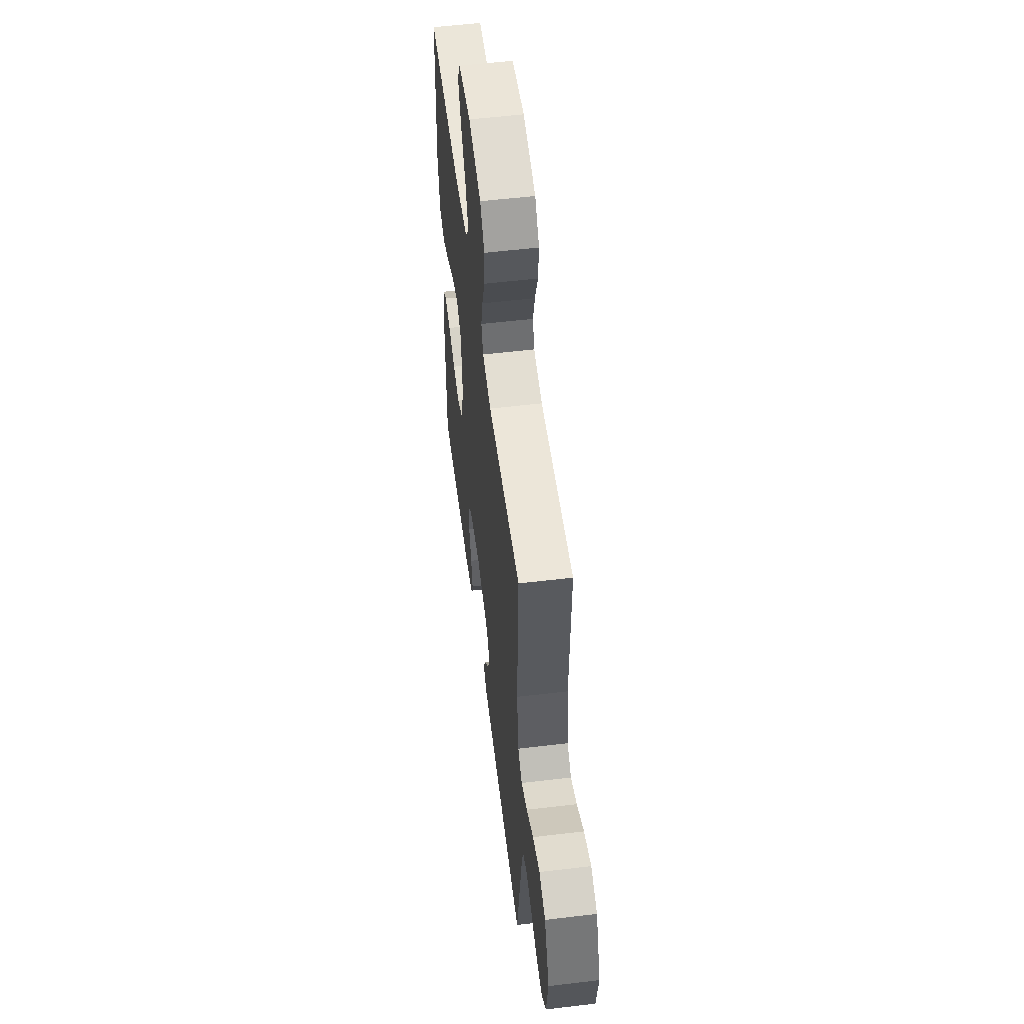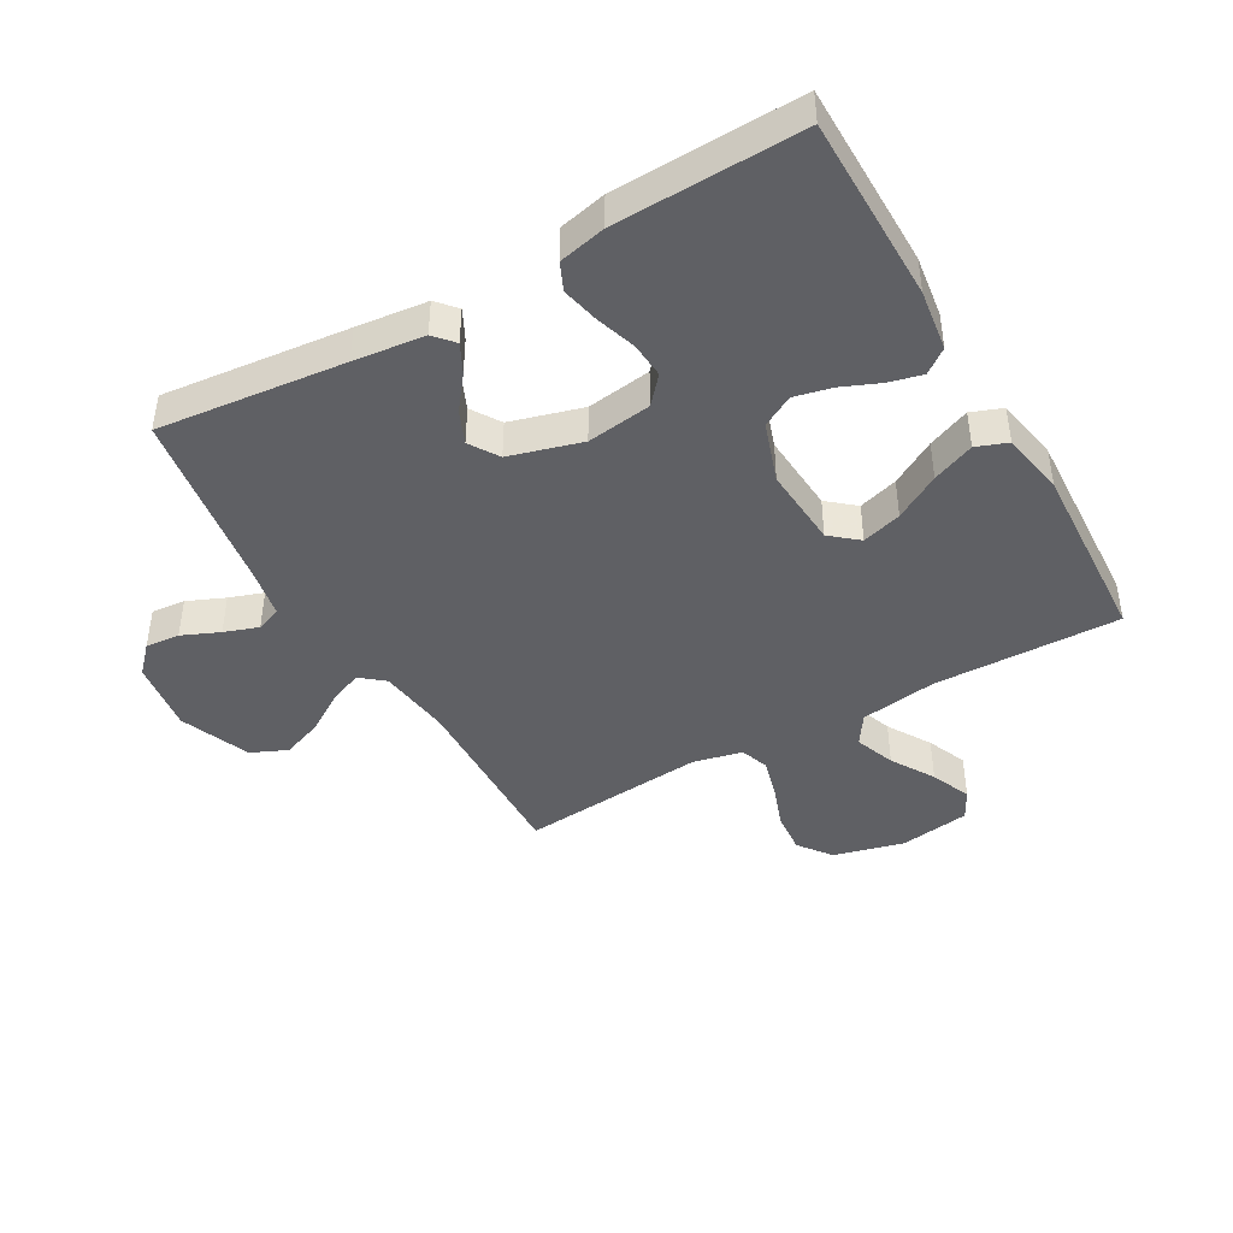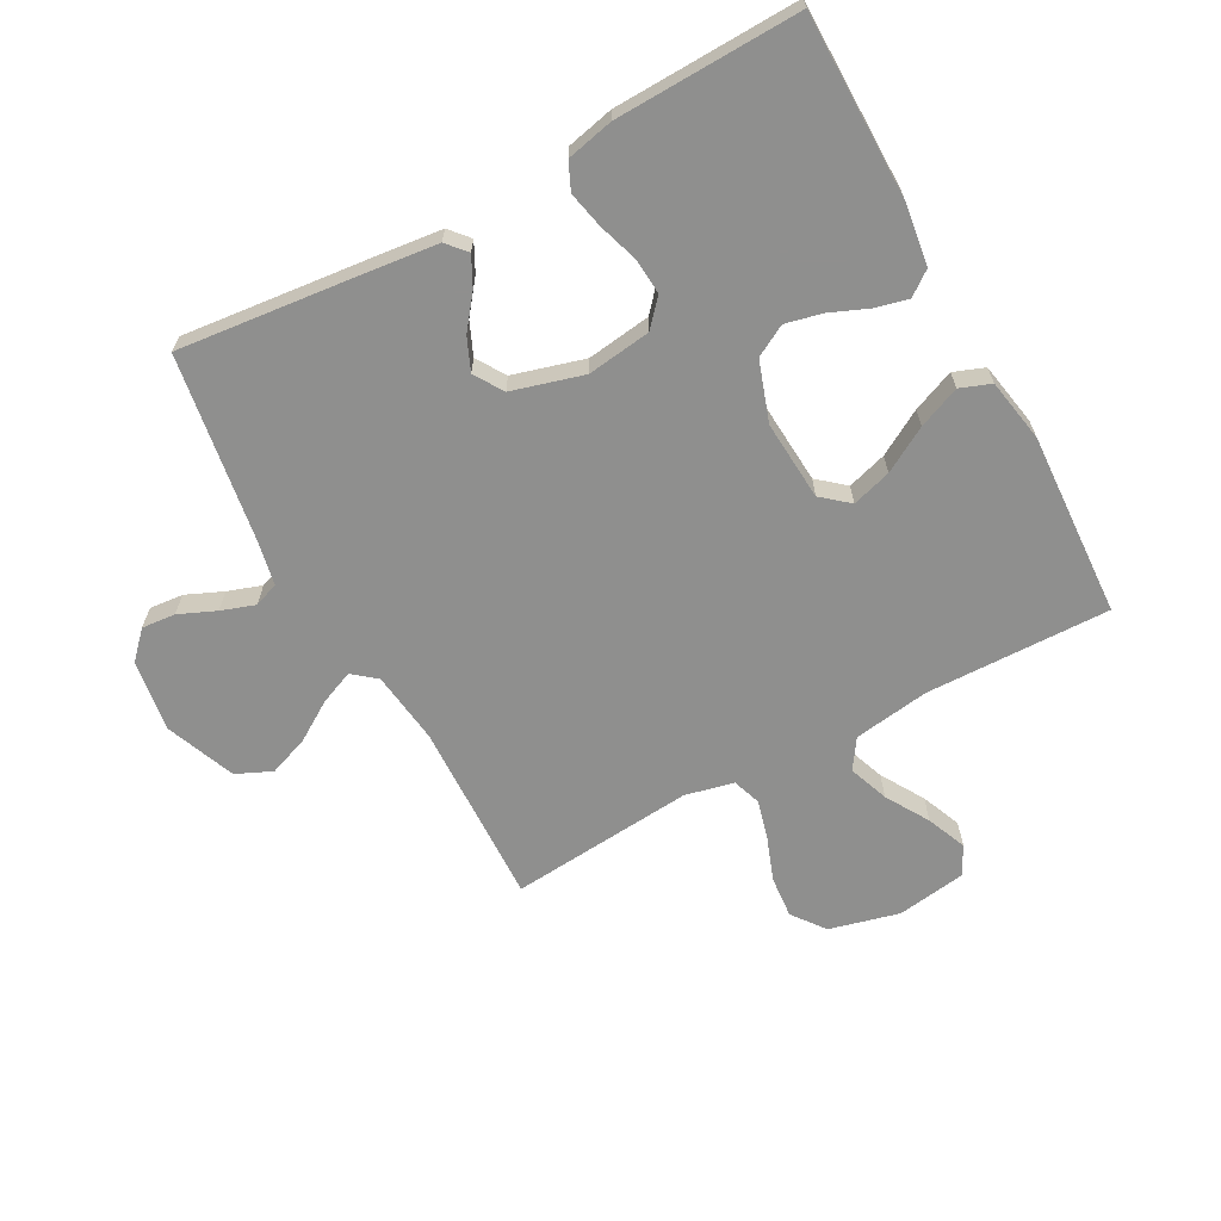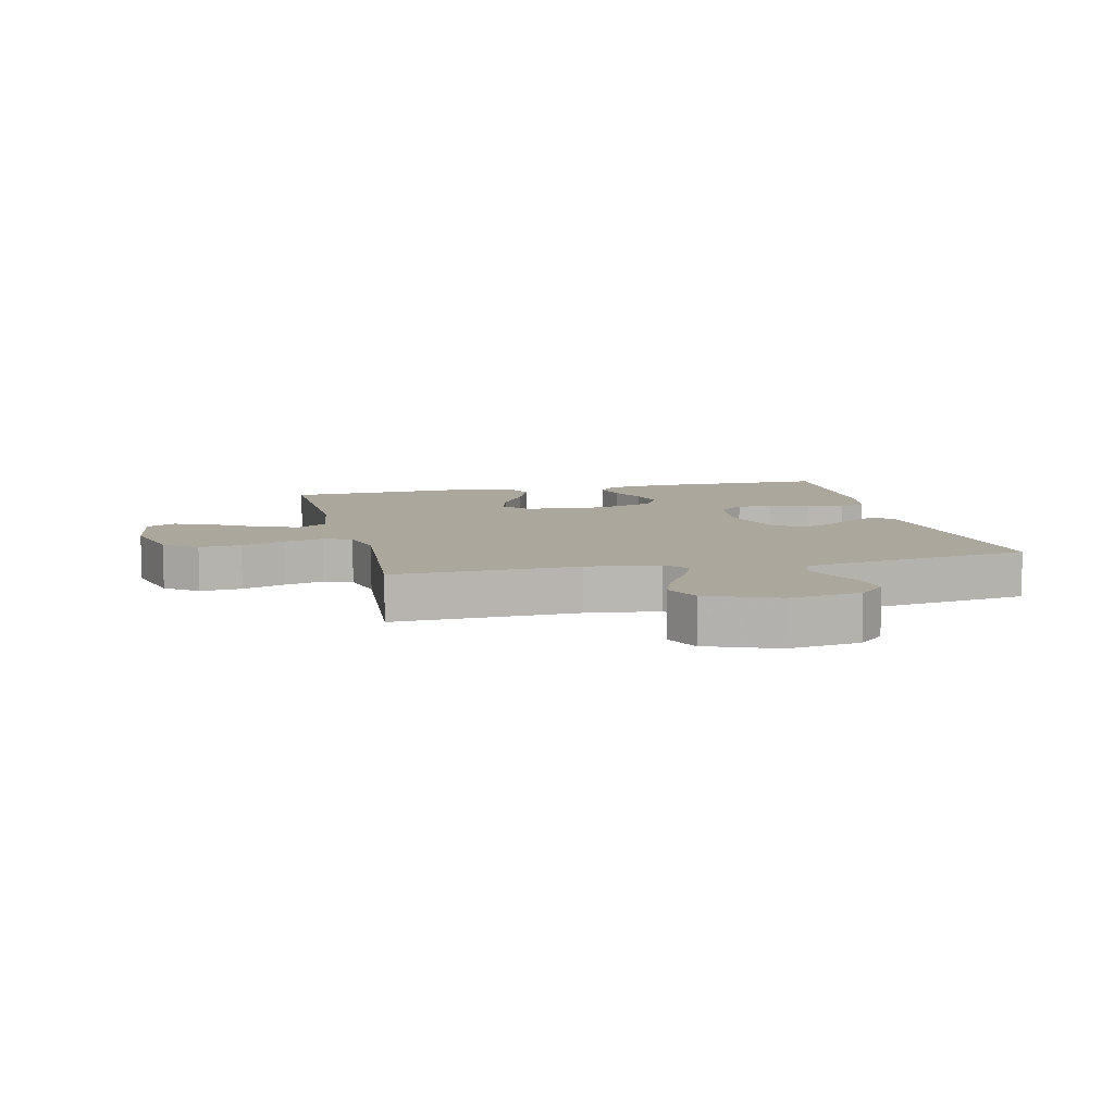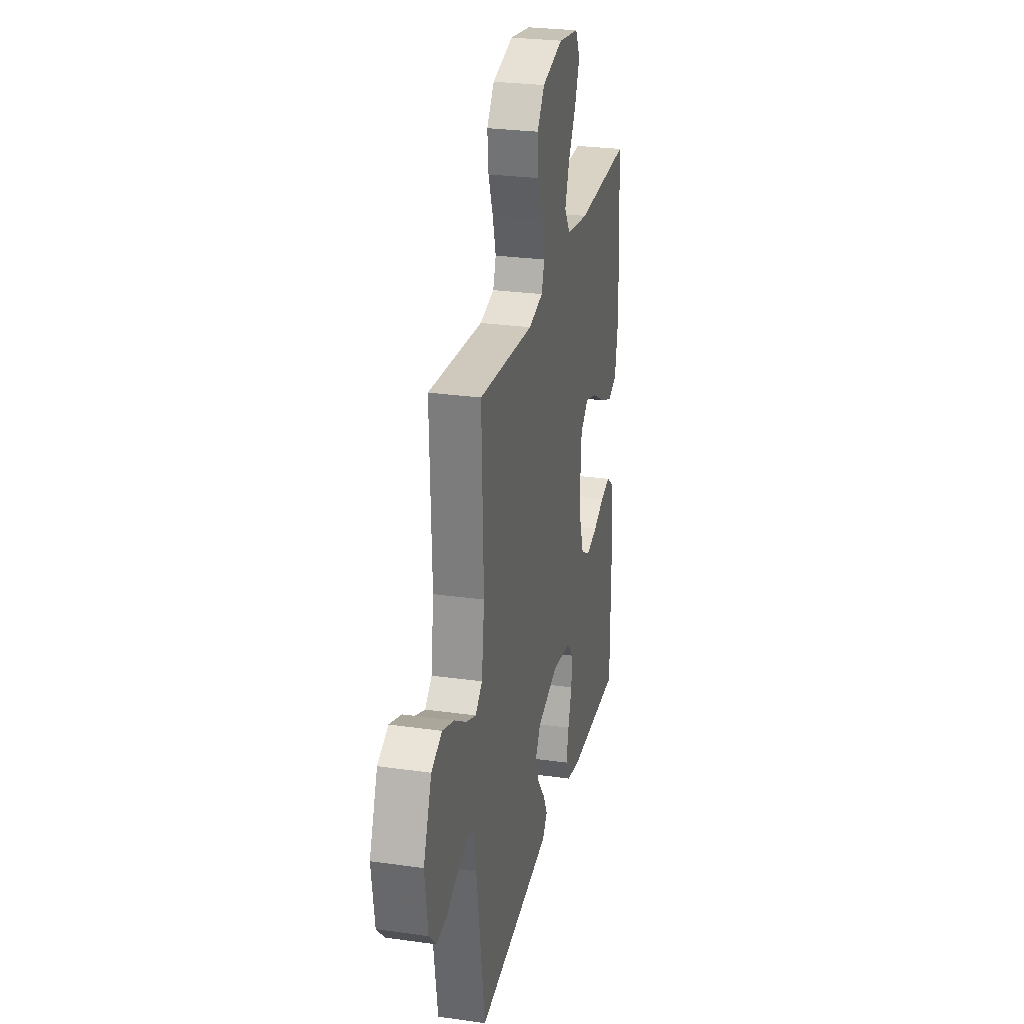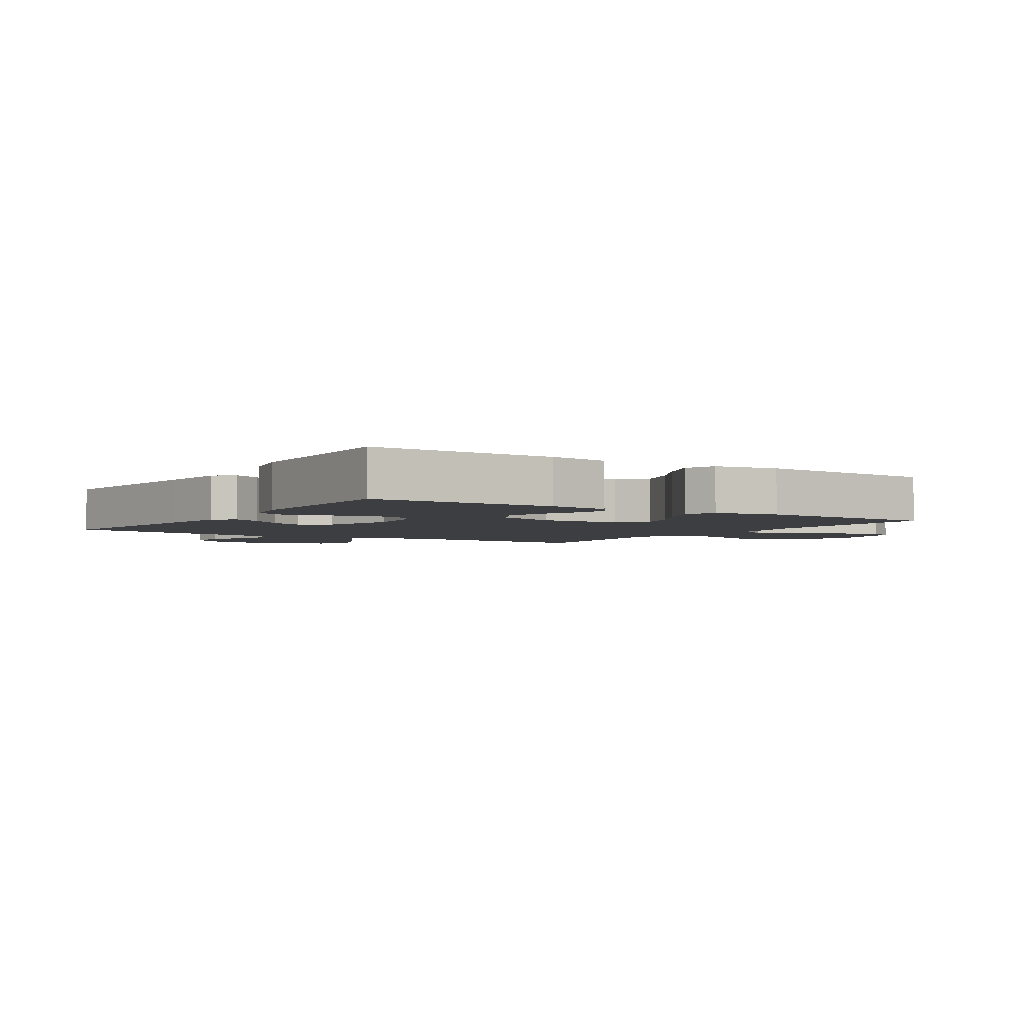
<metadata>
{"format":"obj","ext":"obj","renderer":"f3d","projection":"perspective","resolution":1024,"background":"white","views":[{"elev":55.3,"azim":82.8,"up":"+Z"},{"elev":-43.3,"azim":-150.2,"up":"+Y"},{"elev":-65.3,"azim":-151.4,"up":"+Y"},{"elev":8.4,"azim":76.7,"up":"+Y"},{"elev":27.0,"azim":102.4,"up":"+Z"},{"elev":-3.3,"azim":-123.2,"up":"+Y"}]}
</metadata>
<code>
v -0.5 0.07 0.5
v -0.2 0.07 0.493
v -0.077 0.07 0.511
v -0.045 0.07 0.559
v -0.069 0.07 0.624
v -0.111 0.07 0.694
v -0.138 0.07 0.759
v -0.113 0.07 0.806
v 0 0.07 0.823
v 0.114 0.07 0.794
v 0.154 0.07 0.741
v 0.148 0.07 0.673
v 0.122 0.07 0.602
v 0.105 0.07 0.538
v 0.121 0.07 0.492
v 0.2 0.07 0.474
v 0.5 0.07 0.5
v 0.49 0.07 0.2
v 0.505 0.07 0.082
v 0.543 0.07 0.051
v 0.598 0.07 0.074
v 0.662 0.07 0.115
v 0.727 0.07 0.139
v 0.785 0.07 0.113
v 0.83 0.07 0
v 0.813 0.07 -0.117
v 0.772 0.07 -0.16
v 0.717 0.07 -0.155
v 0.657 0.07 -0.129
v 0.602 0.07 -0.11
v 0.562 0.07 -0.125
v 0.547 0.07 -0.2
v 0.5 0.07 -0.5
v 0.2 0.07 -0.468
v 0.086 0.07 -0.455
v 0.058 0.07 -0.423
v 0.082 0.07 -0.376
v 0.123 0.07 -0.323
v 0.146 0.07 -0.27
v 0.116 0.07 -0.223
v 0 0.07 -0.19
v -0.104 0.07 -0.204
v -0.142 0.07 -0.247
v -0.138 0.07 -0.305
v -0.117 0.07 -0.37
v -0.104 0.07 -0.43
v -0.124 0.07 -0.474
v -0.2 0.07 -0.491
v -0.5 0.07 -0.5
v -0.501 0.07 -0.2
v -0.487 0.07 -0.101
v -0.448 0.07 -0.072
v -0.395 0.07 -0.085
v -0.333 0.07 -0.111
v -0.273 0.07 -0.125
v -0.222 0.07 -0.097
v -0.189 0.07 0
v -0.198 0.07 0.13
v -0.242 0.07 0.167
v -0.306 0.07 0.148
v -0.379 0.07 0.106
v -0.447 0.07 0.078
v -0.497 0.07 0.097
v -0.516 0.07 0.2
v -0.5 0 0.5
v -0.2 0 0.493
v -0.077 0 0.511
v -0.045 0 0.559
v -0.069 0 0.624
v -0.111 0 0.694
v -0.138 0 0.759
v -0.113 0 0.806
v 0 0 0.823
v 0.114 0 0.794
v 0.154 0 0.741
v 0.148 0 0.673
v 0.122 0 0.602
v 0.105 0 0.538
v 0.121 0 0.492
v 0.2 0 0.474
v 0.5 0 0.5
v 0.49 0 0.2
v 0.505 0 0.082
v 0.543 0 0.051
v 0.598 0 0.074
v 0.662 0 0.115
v 0.727 0 0.139
v 0.785 0 0.113
v 0.83 0 0
v 0.813 0 -0.117
v 0.772 0 -0.16
v 0.717 0 -0.155
v 0.657 0 -0.129
v 0.602 0 -0.11
v 0.562 0 -0.125
v 0.547 0 -0.2
v 0.5 0 -0.5
v 0.2 0 -0.468
v 0.086 0 -0.455
v 0.058 0 -0.423
v 0.082 0 -0.376
v 0.123 0 -0.323
v 0.146 0 -0.27
v 0.116 0 -0.223
v 0 0 -0.19
v -0.104 0 -0.204
v -0.142 0 -0.247
v -0.138 0 -0.305
v -0.117 0 -0.37
v -0.104 0 -0.43
v -0.124 0 -0.474
v -0.2 0 -0.491
v -0.5 0 -0.5
v -0.501 0 -0.2
v -0.487 0 -0.101
v -0.448 0 -0.072
v -0.395 0 -0.085
v -0.333 0 -0.111
v -0.273 0 -0.125
v -0.222 0 -0.097
v -0.189 0 0
v -0.198 0 0.13
v -0.242 0 0.167
v -0.306 0 0.148
v -0.379 0 0.106
v -0.447 0 0.078
v -0.497 0 0.097
v -0.516 0 0.2
f 63 64 1 2
f 60 61 62 63
f 59 60 63 2
f 58 59 2 3
f 57 58 3 4
f 51 52 53 54
f 51 54 55
f 50 51 55
f 49 50 55
f 48 49 55 56
f 44 45 46 47
f 44 47 48 56
f 35 36 37 38
f 35 38 39
f 32 33 34 35
f 31 32 35 39
f 30 31 39 40
f 26 27 28 29
f 26 29 30
f 25 26 30
f 21 22 23 24
f 20 21 24 25
f 16 17 18
f 15 16 18 19
f 10 11 12 13
f 10 13 14
f 9 10 14
f 8 9 14 15
f 5 6 7 8
f 4 5 8 15
f 43 44 56 57
f 42 43 57 4
f 41 42 4 15
f 40 41 15 19
f 20 25 30 40
f 19 20 40
f 66 65 128 127
f 127 126 125 124
f 66 127 124 123
f 67 66 123 122
f 68 67 122 121
f 118 117 116 115
f 119 118 115
f 119 115 114
f 119 114 113
f 120 119 113 112
f 111 110 109 108
f 120 112 111 108
f 102 101 100 99
f 103 102 99
f 99 98 97 96
f 103 99 96 95
f 104 103 95 94
f 93 92 91 90
f 94 93 90
f 94 90 89
f 88 87 86 85
f 89 88 85 84
f 82 81 80
f 83 82 80 79
f 77 76 75 74
f 78 77 74
f 78 74 73
f 79 78 73 72
f 72 71 70 69
f 79 72 69 68
f 121 120 108 107
f 68 121 107 106
f 79 68 106 105
f 83 79 105 104
f 104 94 89 84
f 104 84 83
f 1 65 66 2
f 2 66 67 3
f 3 67 68 4
f 4 68 69 5
f 5 69 70 6
f 6 70 71 7
f 7 71 72 8
f 8 72 73 9
f 9 73 74 10
f 10 74 75 11
f 11 75 76 12
f 12 76 77 13
f 13 77 78 14
f 14 78 79 15
f 15 79 80 16
f 16 80 81 17
f 17 81 82 18
f 18 82 83 19
f 19 83 84 20
f 20 84 85 21
f 21 85 86 22
f 22 86 87 23
f 23 87 88 24
f 24 88 89 25
f 25 89 90 26
f 26 90 91 27
f 27 91 92 28
f 28 92 93 29
f 29 93 94 30
f 30 94 95 31
f 31 95 96 32
f 32 96 97 33
f 33 97 98 34
f 34 98 99 35
f 35 99 100 36
f 36 100 101 37
f 37 101 102 38
f 38 102 103 39
f 39 103 104 40
f 40 104 105 41
f 41 105 106 42
f 42 106 107 43
f 43 107 108 44
f 44 108 109 45
f 45 109 110 46
f 46 110 111 47
f 47 111 112 48
f 48 112 113 49
f 49 113 114 50
f 50 114 115 51
f 51 115 116 52
f 52 116 117 53
f 53 117 118 54
f 54 118 119 55
f 55 119 120 56
f 56 120 121 57
f 57 121 122 58
f 58 122 123 59
f 59 123 124 60
f 60 124 125 61
f 61 125 126 62
f 62 126 127 63
f 63 127 128 64
f 64 128 65 1

</code>
